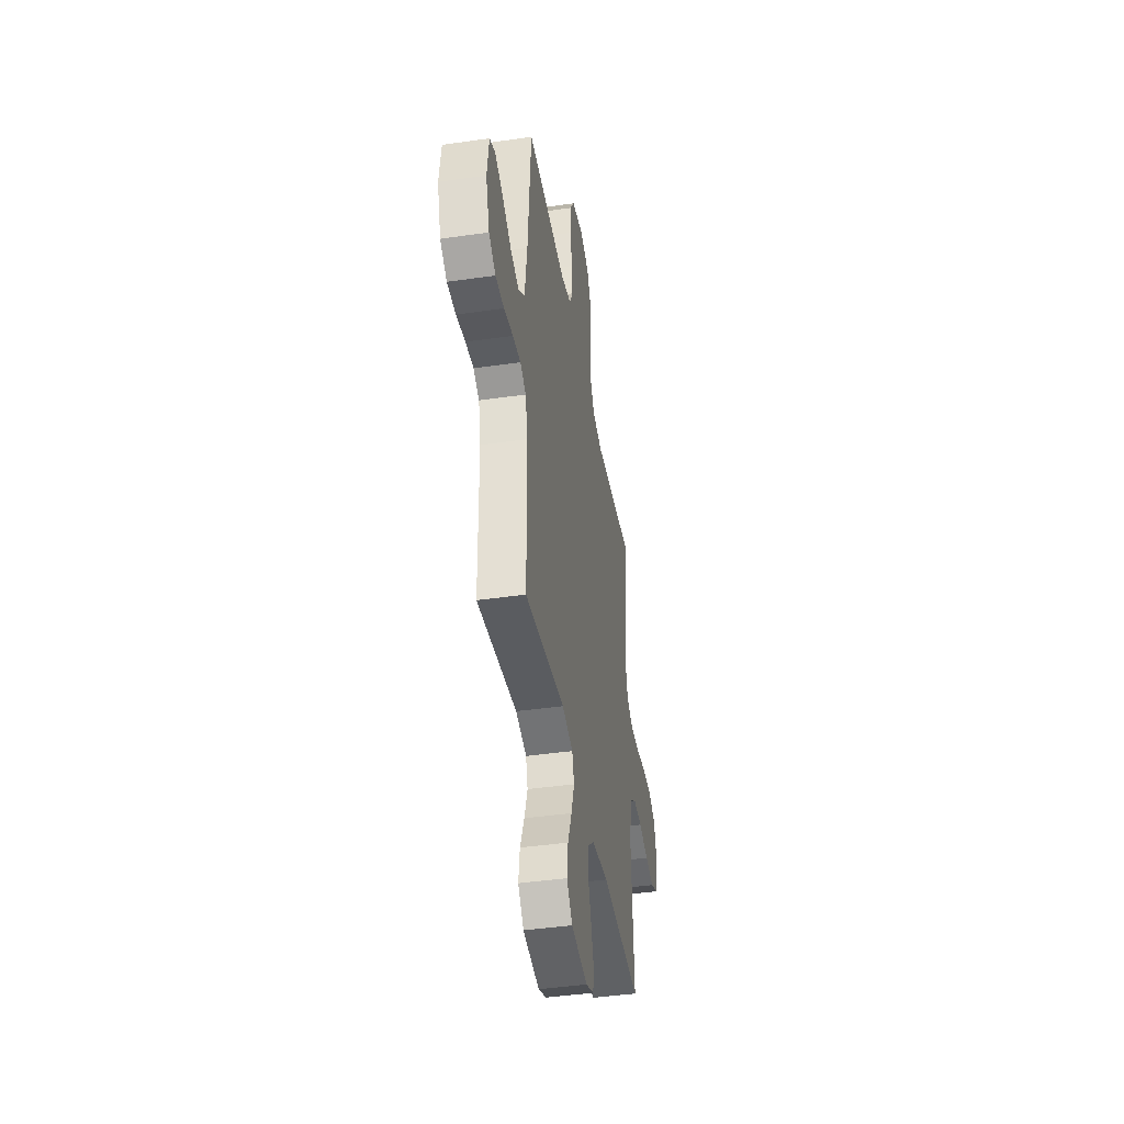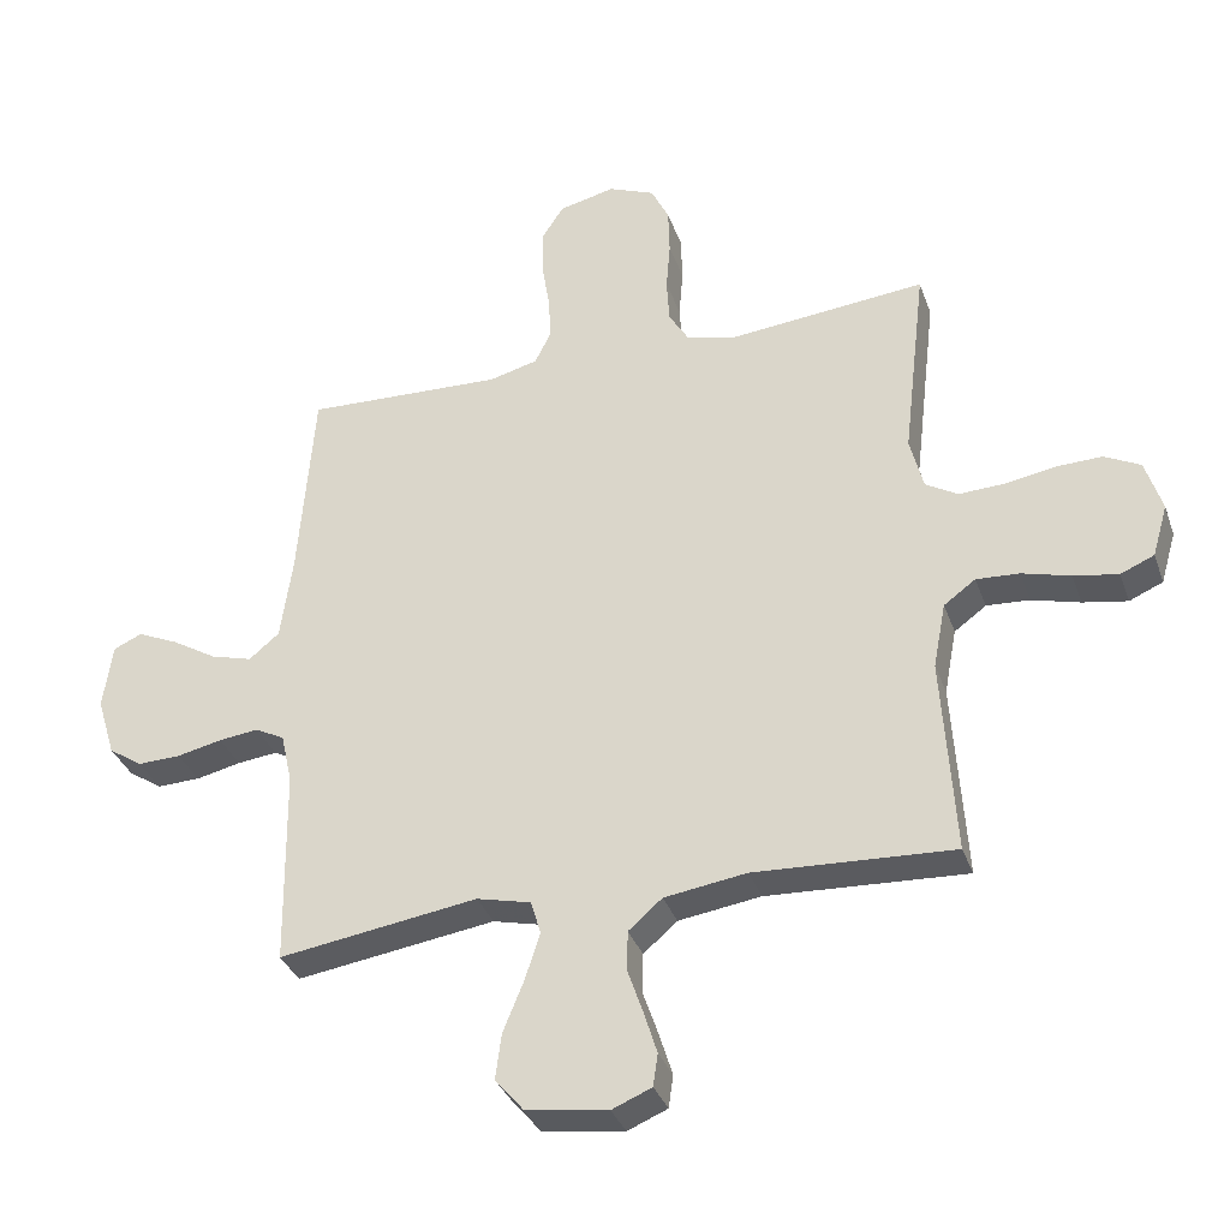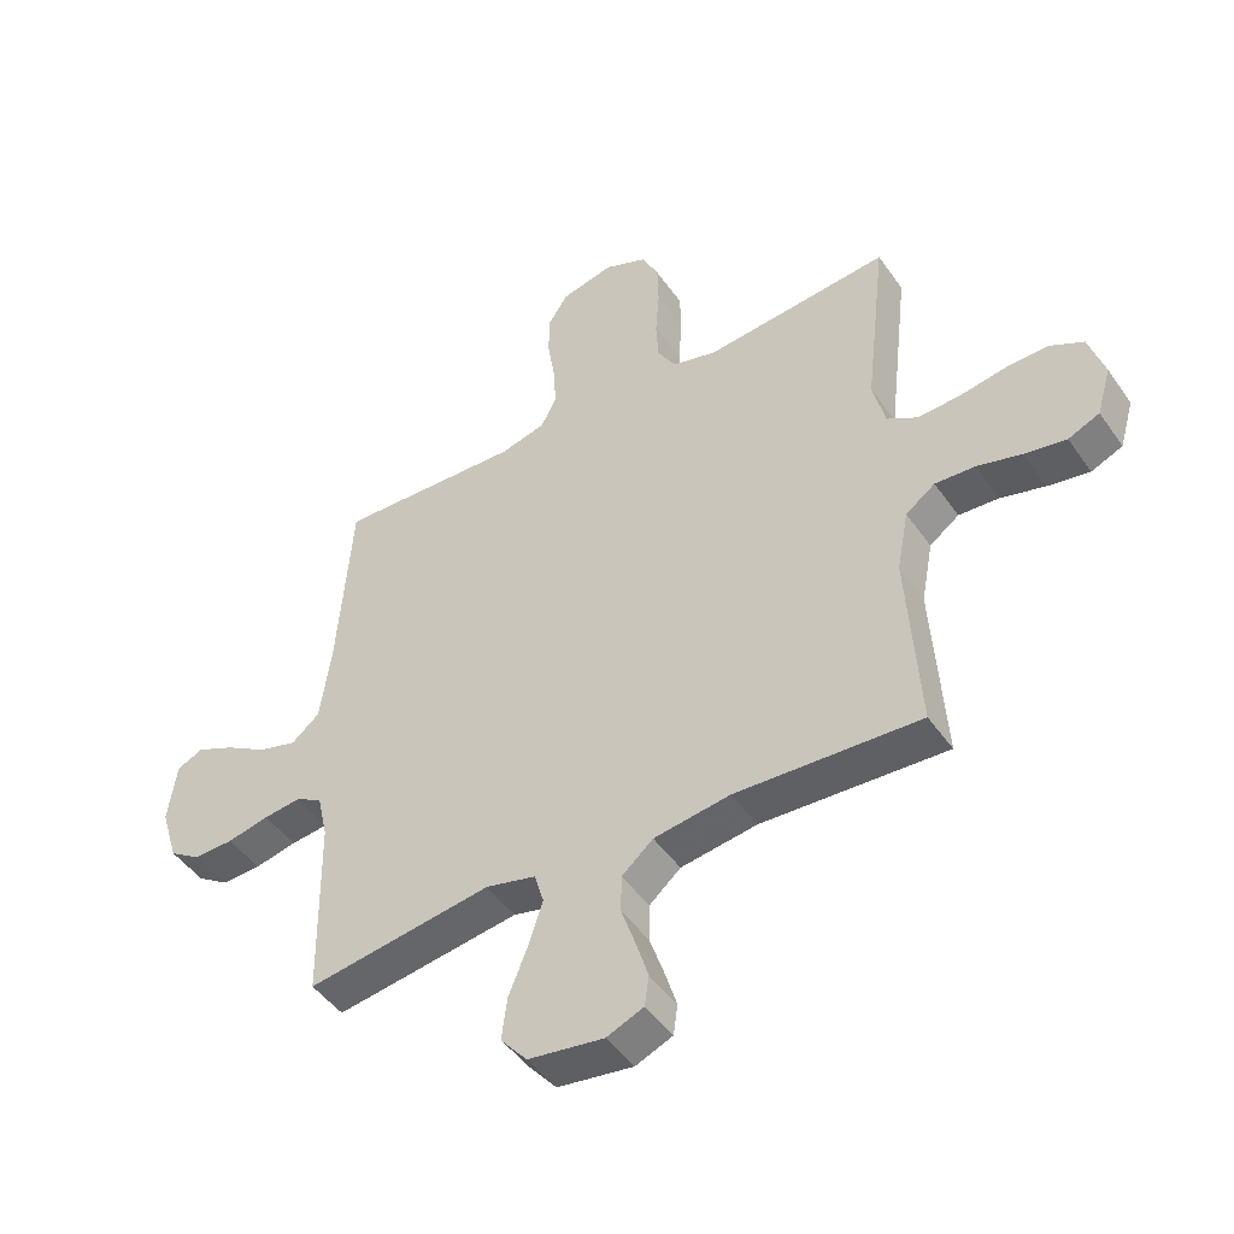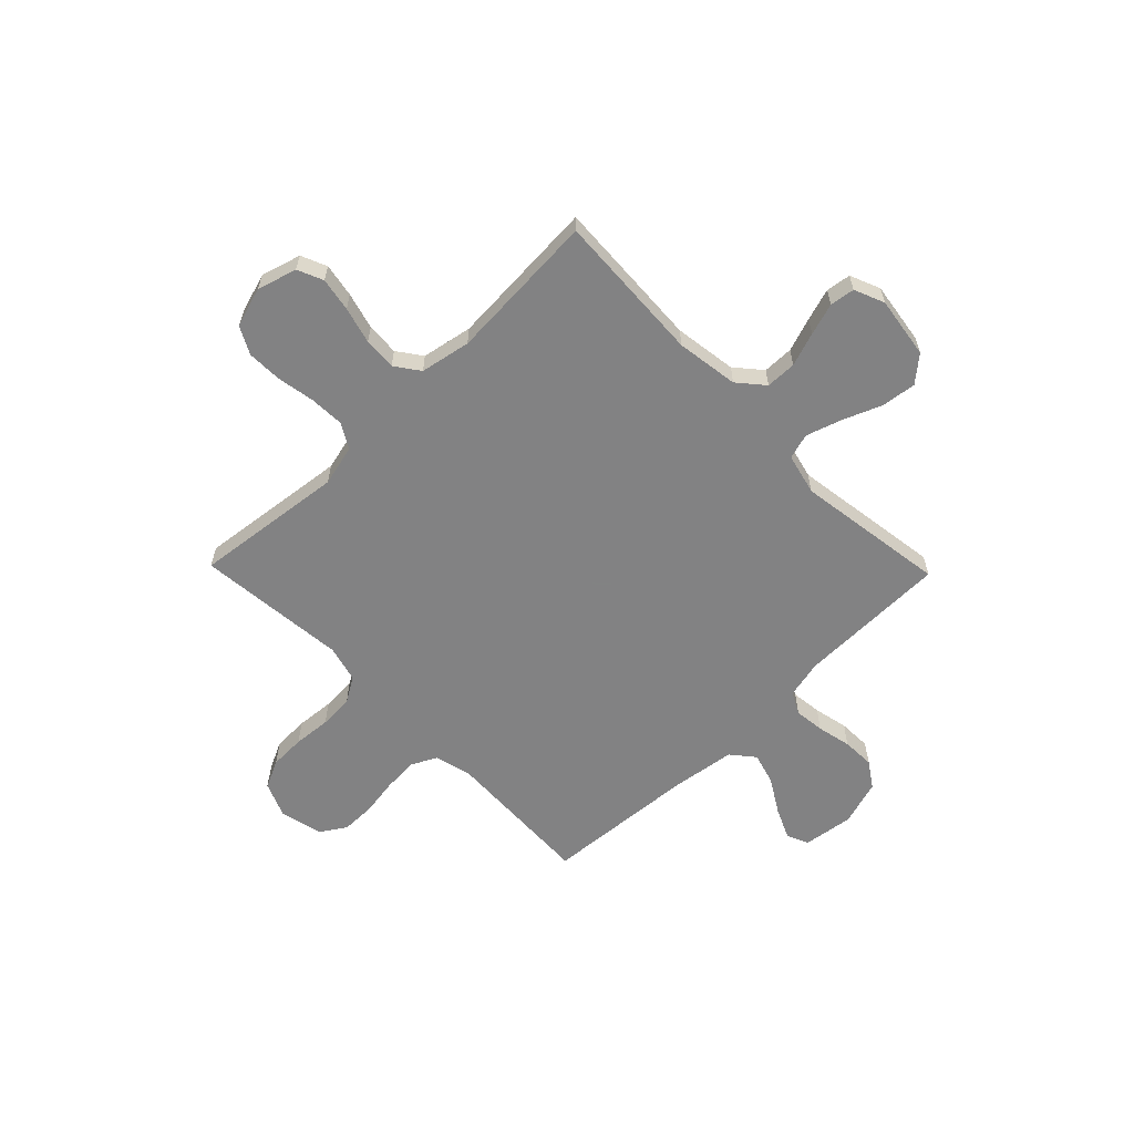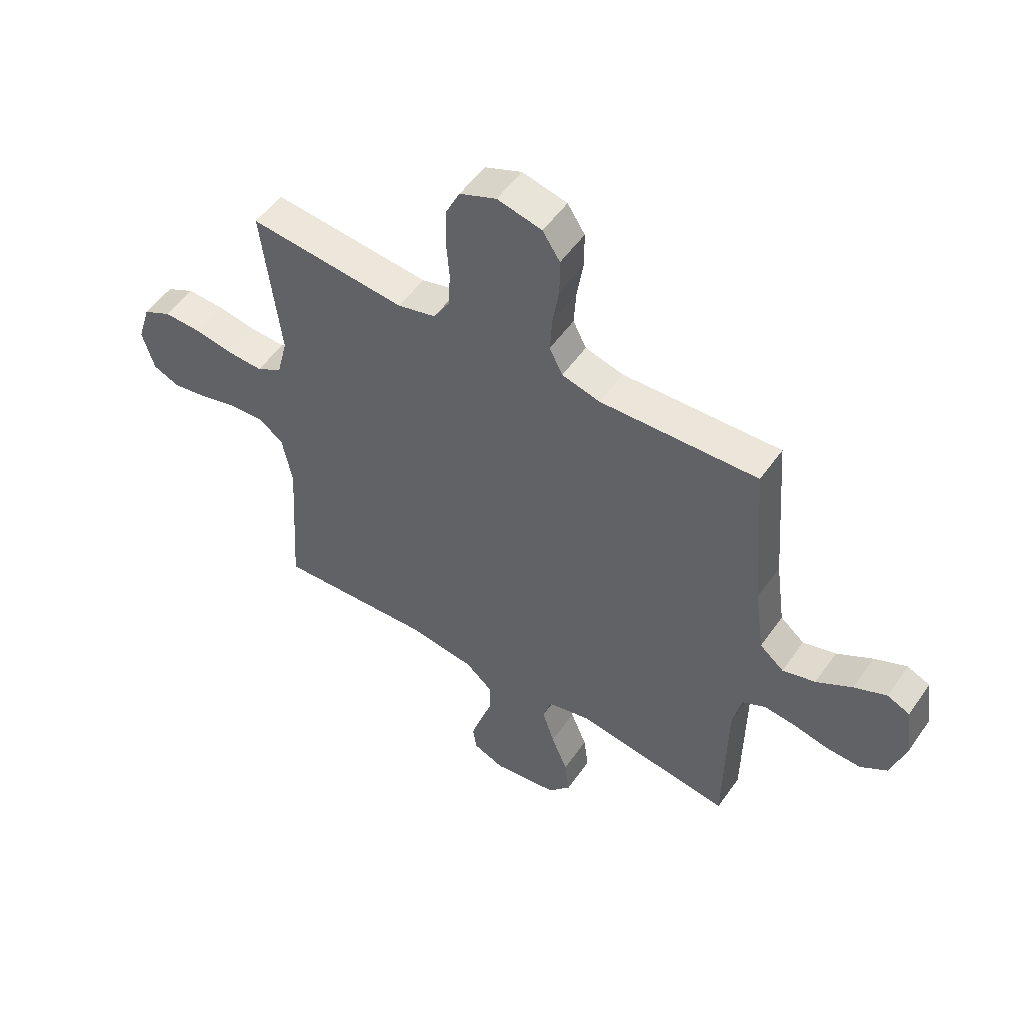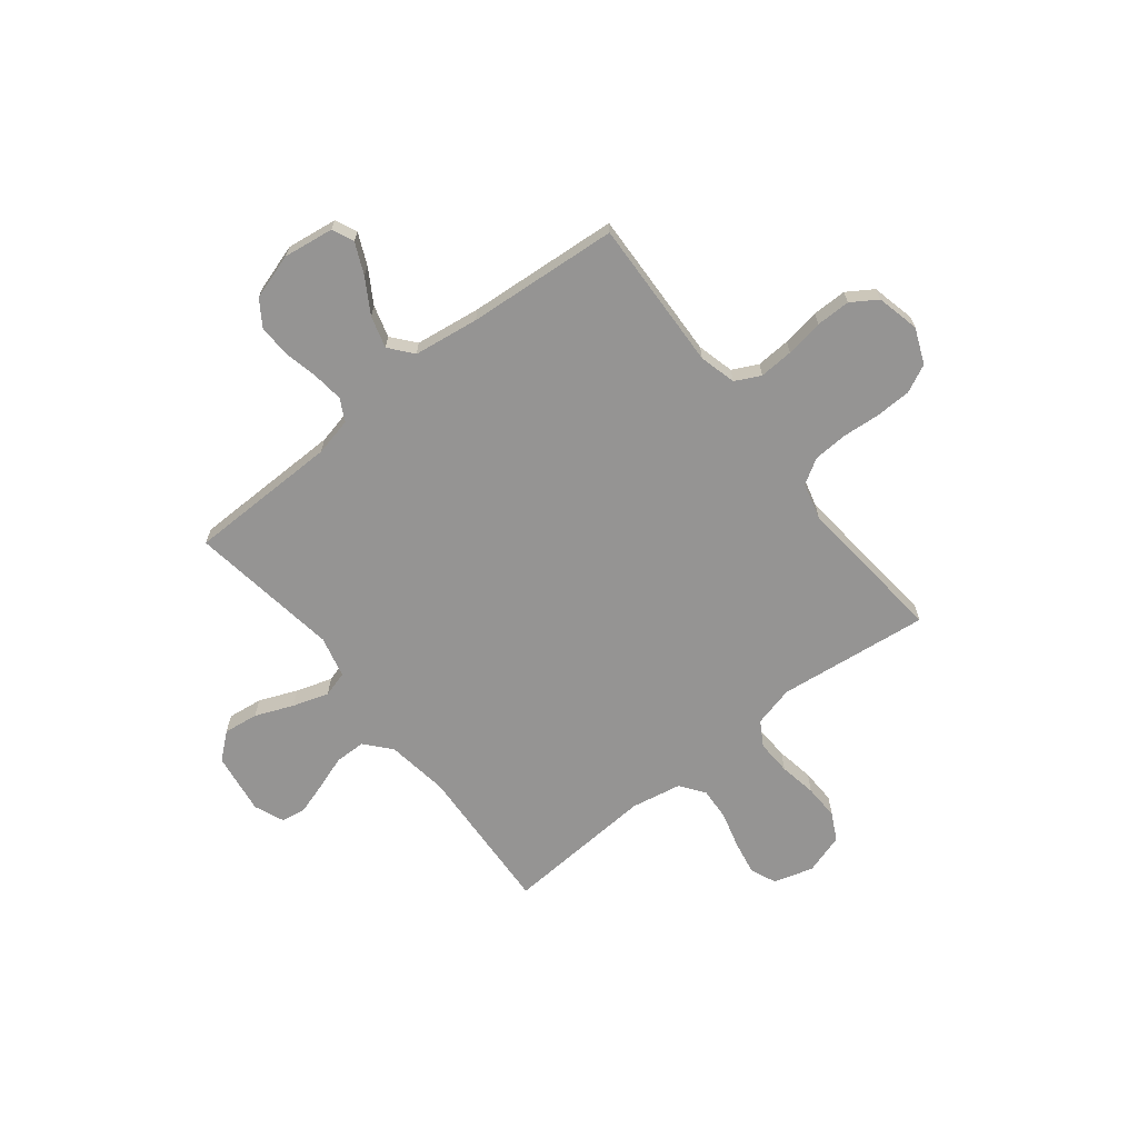
<metadata>
{"format":"obj","ext":"obj","renderer":"f3d","projection":"perspective","resolution":1024,"background":"white","views":[{"elev":-42.5,"azim":-80.2,"up":"+Z"},{"elev":-34.4,"azim":18.1,"up":"+Z"},{"elev":-46.7,"azim":33.0,"up":"+Z"},{"elev":-60.9,"azim":134.2,"up":"+Y"},{"elev":52.6,"azim":-145.9,"up":"+Z"},{"elev":-67.1,"azim":-51.7,"up":"+Y"}]}
</metadata>
<code>
v 0.5 0.07 0.5
v 0.465 0.07 0.2
v 0.485 0.07 0.119
v 0.534 0.07 0.09
v 0.603 0.07 0.093
v 0.678 0.07 0.106
v 0.748 0.07 0.108
v 0.802 0.07 0.08
v 0.827 0.07 0
v 0.804 0.07 -0.079
v 0.753 0.07 -0.101
v 0.686 0.07 -0.089
v 0.613 0.07 -0.069
v 0.548 0.07 -0.065
v 0.5 0.07 -0.1
v 0.481 0.07 -0.2
v 0.5 0.07 -0.5
v 0.2 0.07 -0.484
v 0.076 0.07 -0.502
v 0.025 0.07 -0.546
v 0.024 0.07 -0.607
v 0.047 0.07 -0.674
v 0.067 0.07 -0.738
v 0.06 0.07 -0.787
v 0 0.07 -0.812
v -0.123 0.07 -0.794
v -0.166 0.07 -0.743
v -0.157 0.07 -0.674
v -0.126 0.07 -0.598
v -0.103 0.07 -0.527
v -0.118 0.07 -0.476
v -0.2 0.07 -0.456
v -0.5 0.07 -0.5
v -0.504 0.07 -0.2
v -0.521 0.07 -0.124
v -0.565 0.07 -0.101
v -0.625 0.07 -0.108
v -0.693 0.07 -0.123
v -0.758 0.07 -0.125
v -0.809 0.07 -0.091
v -0.837 0.07 0
v -0.823 0.07 0.1
v -0.78 0.07 0.119
v -0.718 0.07 0.091
v -0.65 0.07 0.05
v -0.587 0.07 0.032
v -0.541 0.07 0.07
v -0.523 0.07 0.2
v -0.5 0.07 0.5
v -0.2 0.07 0.488
v -0.127 0.07 0.507
v -0.102 0.07 0.557
v -0.106 0.07 0.625
v -0.118 0.07 0.7
v -0.118 0.07 0.768
v -0.085 0.07 0.819
v 0 0.07 0.839
v 0.07 0.07 0.81
v 0.097 0.07 0.754
v 0.099 0.07 0.683
v 0.093 0.07 0.608
v 0.097 0.07 0.54
v 0.127 0.07 0.49
v 0.2 0.07 0.471
v 0.5 0 0.5
v 0.465 0 0.2
v 0.485 0 0.119
v 0.534 0 0.09
v 0.603 0 0.093
v 0.678 0 0.106
v 0.748 0 0.108
v 0.802 0 0.08
v 0.827 0 0
v 0.804 0 -0.079
v 0.753 0 -0.101
v 0.686 0 -0.089
v 0.613 0 -0.069
v 0.548 0 -0.065
v 0.5 0 -0.1
v 0.481 0 -0.2
v 0.5 0 -0.5
v 0.2 0 -0.484
v 0.076 0 -0.502
v 0.025 0 -0.546
v 0.024 0 -0.607
v 0.047 0 -0.674
v 0.067 0 -0.738
v 0.06 0 -0.787
v 0 0 -0.812
v -0.123 0 -0.794
v -0.166 0 -0.743
v -0.157 0 -0.674
v -0.126 0 -0.598
v -0.103 0 -0.527
v -0.118 0 -0.476
v -0.2 0 -0.456
v -0.5 0 -0.5
v -0.504 0 -0.2
v -0.521 0 -0.124
v -0.565 0 -0.101
v -0.625 0 -0.108
v -0.693 0 -0.123
v -0.758 0 -0.125
v -0.809 0 -0.091
v -0.837 0 0
v -0.823 0 0.1
v -0.78 0 0.119
v -0.718 0 0.091
v -0.65 0 0.05
v -0.587 0 0.032
v -0.541 0 0.07
v -0.523 0 0.2
v -0.5 0 0.5
v -0.2 0 0.488
v -0.127 0 0.507
v -0.102 0 0.557
v -0.106 0 0.625
v -0.118 0 0.7
v -0.118 0 0.768
v -0.085 0 0.819
v 0 0 0.839
v 0.07 0 0.81
v 0.097 0 0.754
v 0.099 0 0.683
v 0.093 0 0.608
v 0.097 0 0.54
v 0.127 0 0.49
v 0.2 0 0.471
f 59 60 61
f 58 59 61
f 57 58 61
f 56 57 61
f 55 56 61
f 54 55 61
f 53 54 61
f 52 53 61 62
f 51 52 62 63
f 48 49 50
f 51 63 64
f 50 51 64
f 48 50 64
f 47 48 64
f 43 44 45
f 42 43 45
f 41 42 45
f 40 41 45
f 39 40 45
f 38 39 45
f 37 38 45
f 36 37 45 46
f 64 1 2
f 47 64 2
f 46 47 2
f 36 46 2
f 35 36 2
f 27 28 29
f 26 27 29
f 25 26 29
f 24 25 29
f 23 24 29
f 22 23 29
f 21 22 29
f 20 21 29 30
f 19 20 30 31
f 16 17 18
f 19 31 32
f 18 19 32
f 16 18 32
f 15 16 32
f 11 12 13
f 10 11 13
f 9 10 13
f 8 9 13
f 7 8 13
f 6 7 13
f 5 6 13
f 4 5 13 14
f 32 33 34
f 15 32 34
f 14 15 34
f 4 14 34
f 3 4 34
f 2 3 34 35
f 125 124 123
f 125 123 122
f 125 122 121
f 125 121 120
f 125 120 119
f 125 119 118
f 125 118 117
f 126 125 117 116
f 127 126 116 115
f 114 113 112
f 128 127 115
f 128 115 114
f 128 114 112
f 128 112 111
f 109 108 107
f 109 107 106
f 109 106 105
f 109 105 104
f 109 104 103
f 109 103 102
f 109 102 101
f 110 109 101 100
f 66 65 128
f 66 128 111
f 66 111 110
f 66 110 100
f 66 100 99
f 93 92 91
f 93 91 90
f 93 90 89
f 93 89 88
f 93 88 87
f 93 87 86
f 93 86 85
f 94 93 85 84
f 95 94 84 83
f 82 81 80
f 96 95 83
f 96 83 82
f 96 82 80
f 96 80 79
f 77 76 75
f 77 75 74
f 77 74 73
f 77 73 72
f 77 72 71
f 77 71 70
f 77 70 69
f 78 77 69 68
f 98 97 96
f 98 96 79
f 98 79 78
f 98 78 68
f 98 68 67
f 99 98 67 66
f 1 65 66 2
f 2 66 67 3
f 3 67 68 4
f 4 68 69 5
f 5 69 70 6
f 6 70 71 7
f 7 71 72 8
f 8 72 73 9
f 9 73 74 10
f 10 74 75 11
f 11 75 76 12
f 12 76 77 13
f 13 77 78 14
f 14 78 79 15
f 15 79 80 16
f 16 80 81 17
f 17 81 82 18
f 18 82 83 19
f 19 83 84 20
f 20 84 85 21
f 21 85 86 22
f 22 86 87 23
f 23 87 88 24
f 24 88 89 25
f 25 89 90 26
f 26 90 91 27
f 27 91 92 28
f 28 92 93 29
f 29 93 94 30
f 30 94 95 31
f 31 95 96 32
f 32 96 97 33
f 33 97 98 34
f 34 98 99 35
f 35 99 100 36
f 36 100 101 37
f 37 101 102 38
f 38 102 103 39
f 39 103 104 40
f 40 104 105 41
f 41 105 106 42
f 42 106 107 43
f 43 107 108 44
f 44 108 109 45
f 45 109 110 46
f 46 110 111 47
f 47 111 112 48
f 48 112 113 49
f 49 113 114 50
f 50 114 115 51
f 51 115 116 52
f 52 116 117 53
f 53 117 118 54
f 54 118 119 55
f 55 119 120 56
f 56 120 121 57
f 57 121 122 58
f 58 122 123 59
f 59 123 124 60
f 60 124 125 61
f 61 125 126 62
f 62 126 127 63
f 63 127 128 64
f 64 128 65 1

</code>
